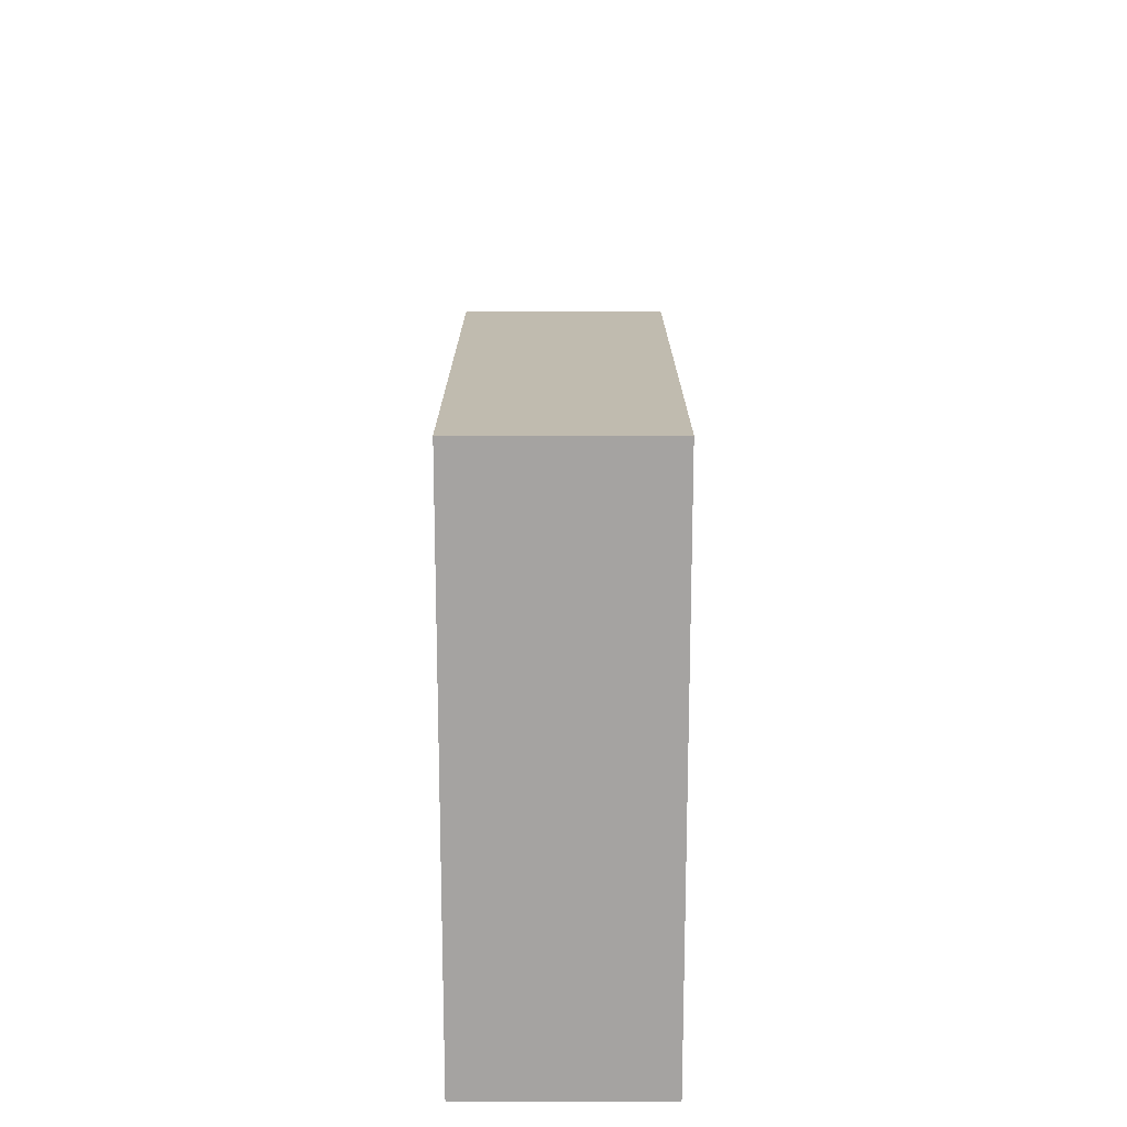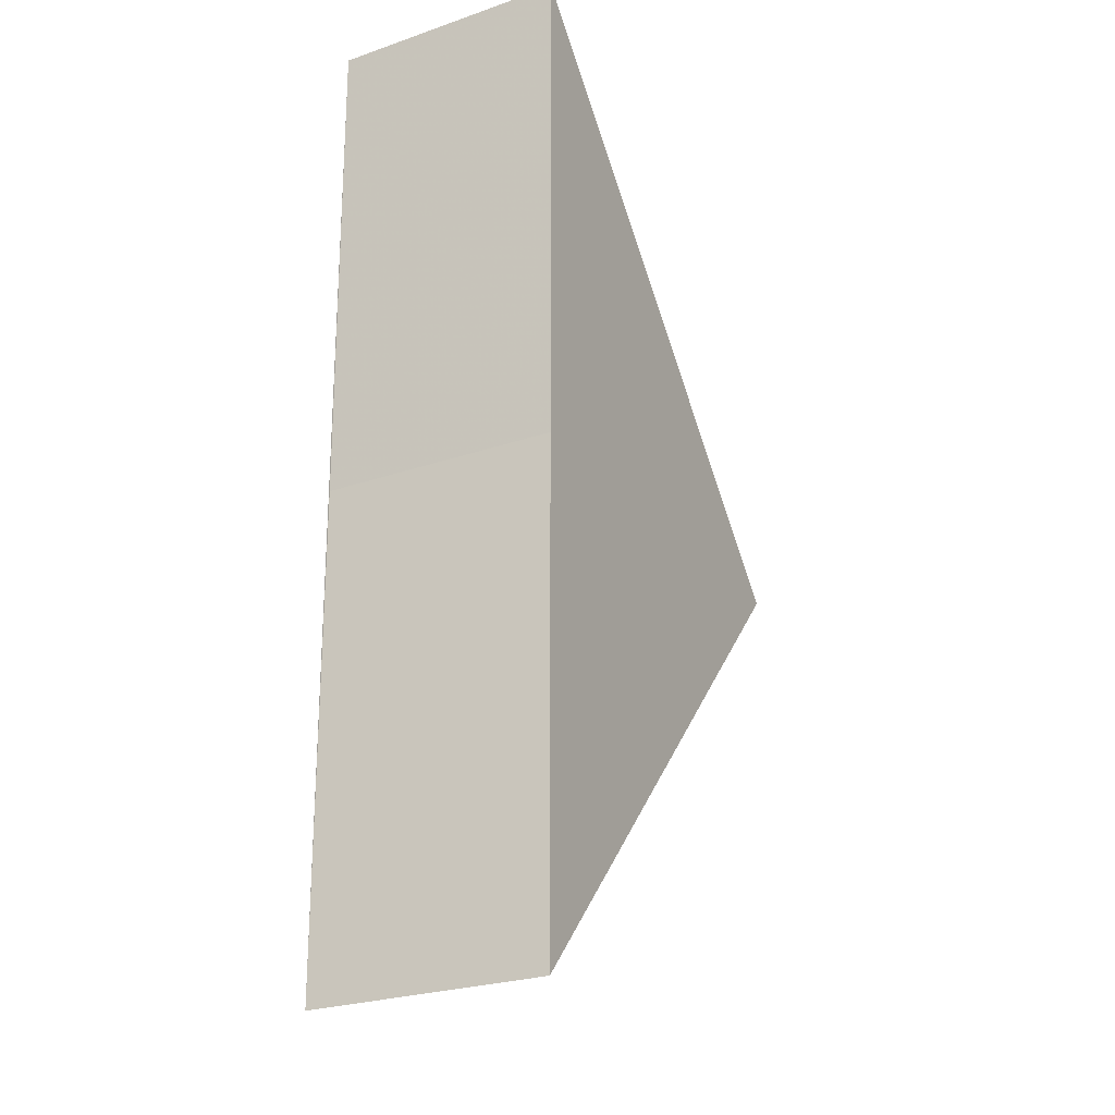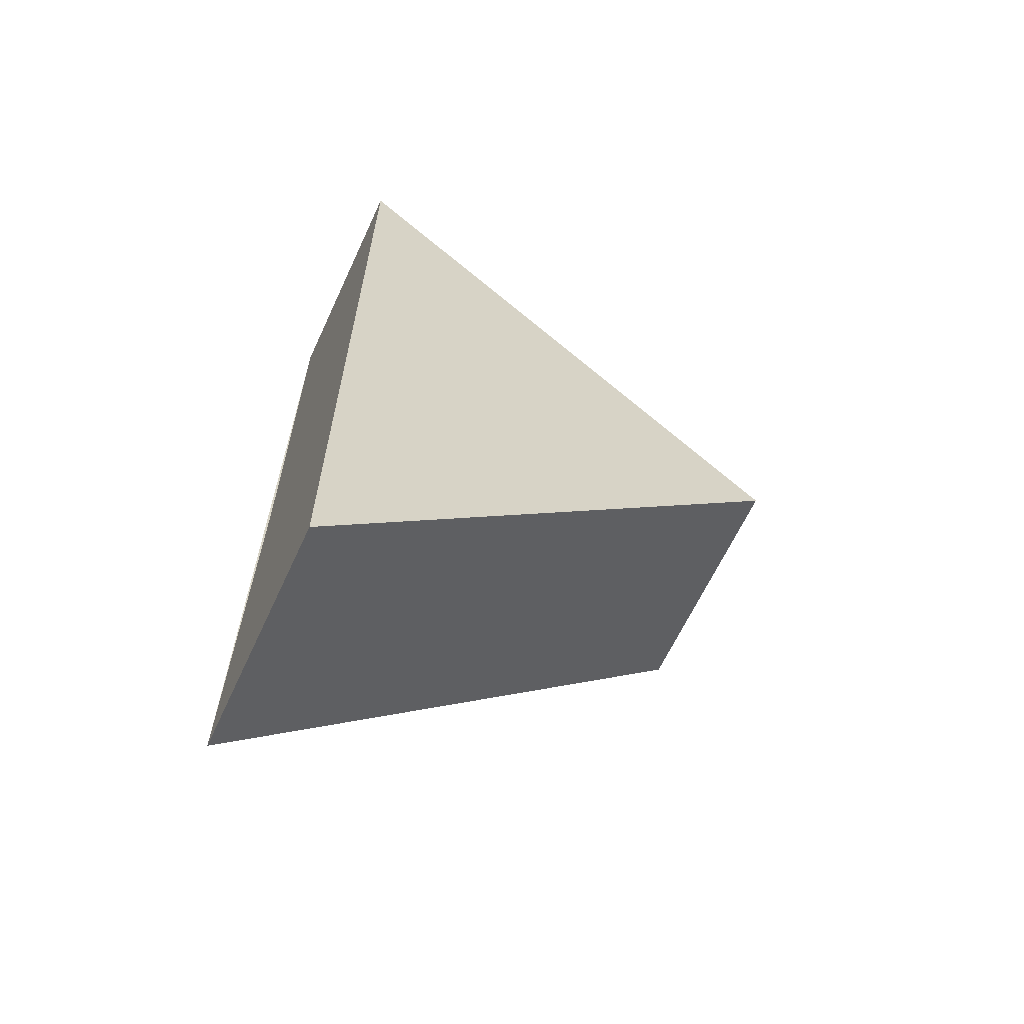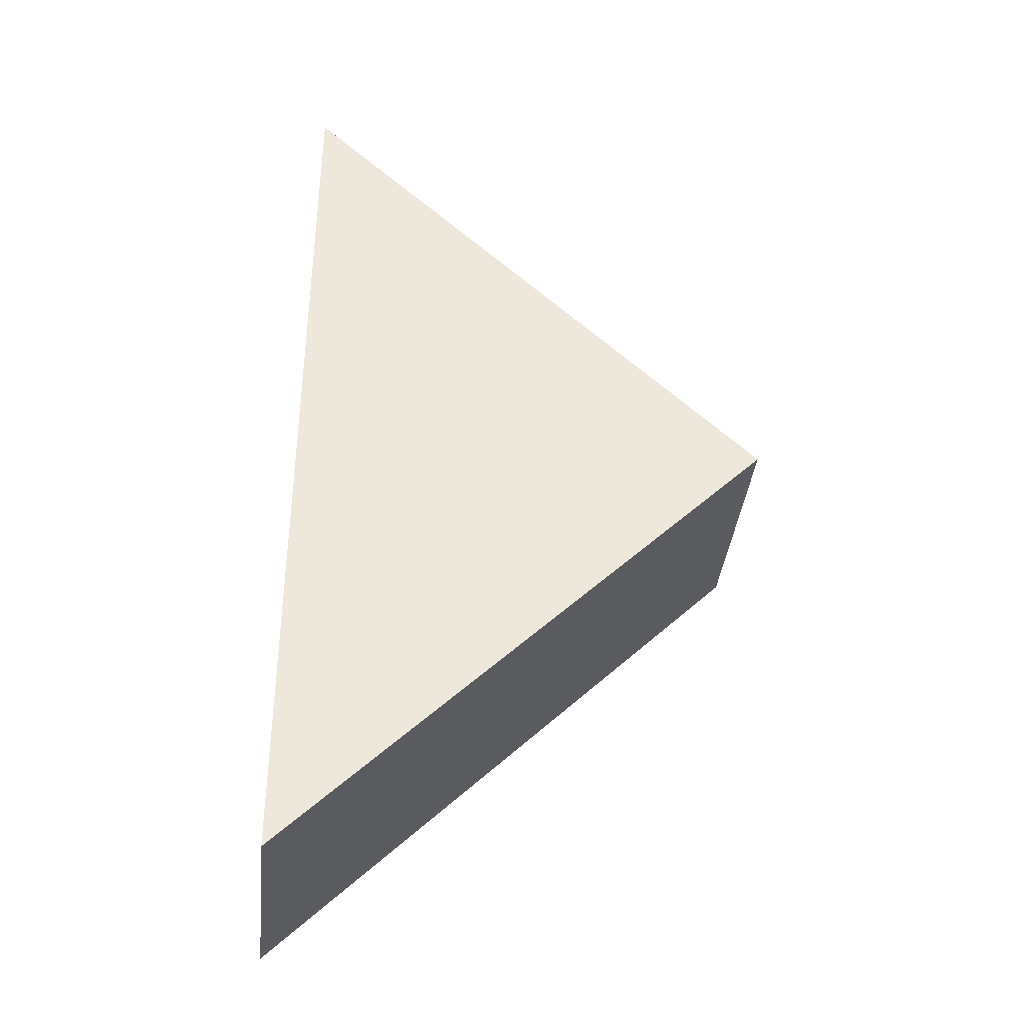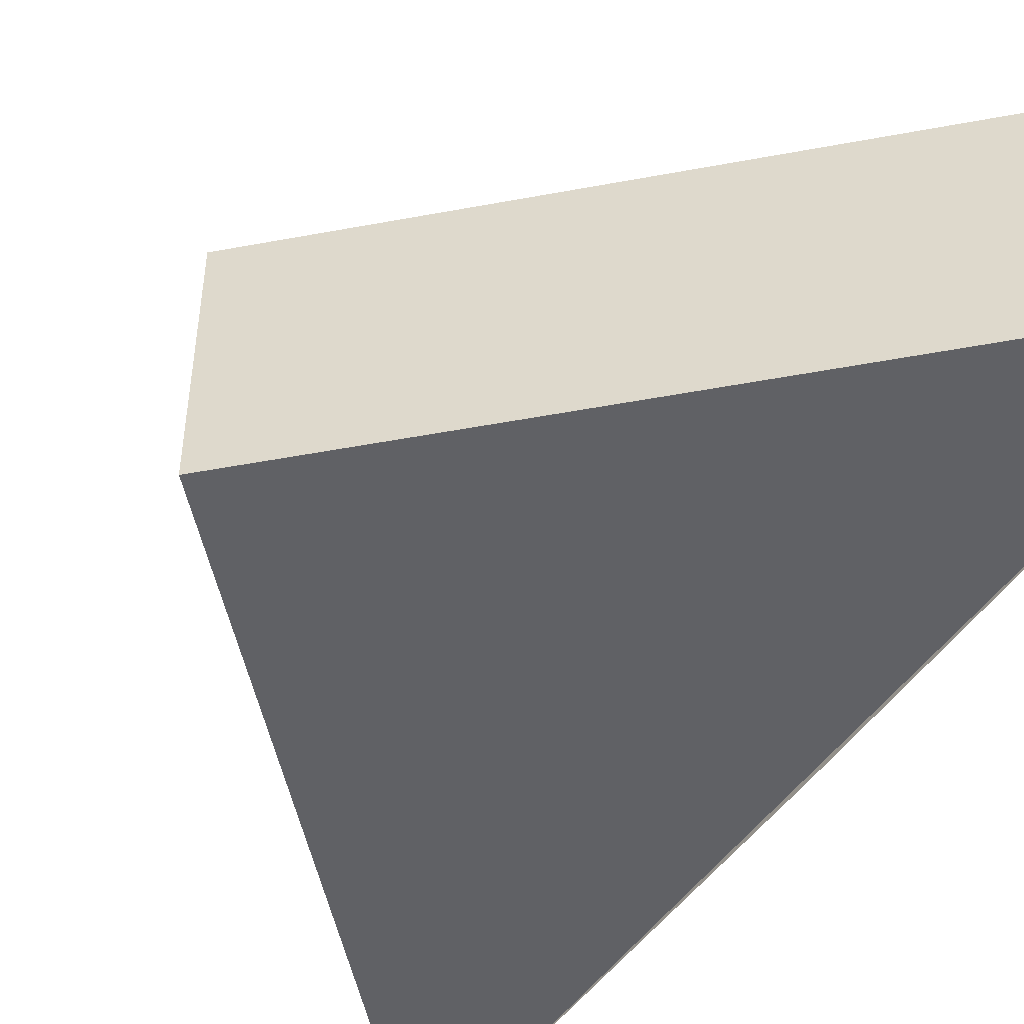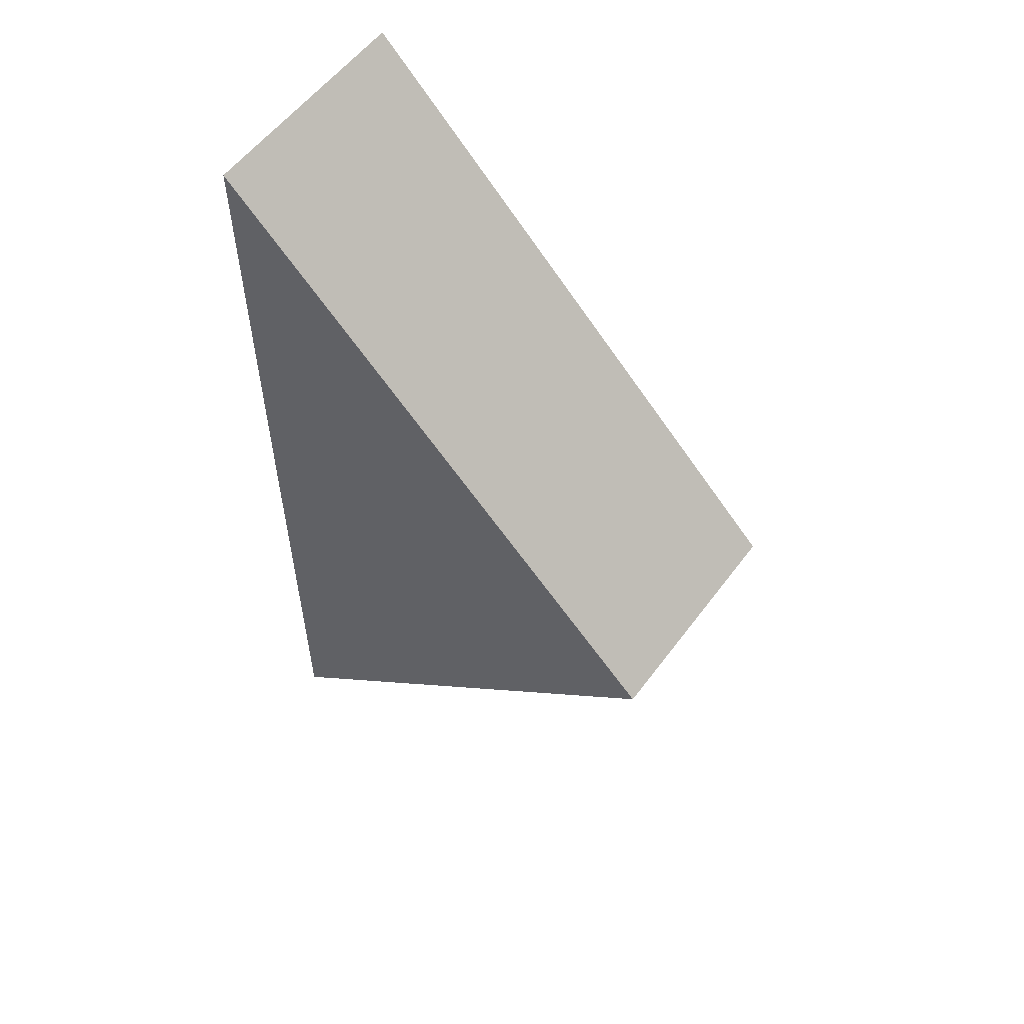
<metadata>
{"format":"obj","ext":"obj","renderer":"f3d","projection":"perspective","resolution":1024,"background":"white","views":[{"elev":-29.0,"azim":-90.0,"up":"+Y"},{"elev":-22.6,"azim":117.1,"up":"+Y"},{"elev":-64.7,"azim":155.9,"up":"+Y"},{"elev":-37.5,"azim":174.8,"up":"+Y"},{"elev":-49.1,"azim":-33.7,"up":"+Z"},{"elev":56.4,"azim":-143.6,"up":"+Y"}]}
</metadata>
<code>
o 10573
v 2228 1868 11.8
v 2228 1869 11.79
v 2228 1868 11.79
v 2228 1868 11.79
v 2228 1869 11.8
v 2228 1869 11.79
v 2228 1869 11.79
v 2228 1868 11.79
v 2228 1869 11.79
v 2228 1869 11.8
v 2228 1869 11.8
v 2228 1869 11.79
v 2228 1869 11.8
v 2228 1869 11.8
v 2228 1869 11.8
v 2228 1868 11.8
v 2228 1869 11.79
v 2228 1868 11.8
v 2228 1869 11.8
v 2228 1869 11.8
v 2228 1869 11.79
v 2228 1869 11.79
f 1 2 3
f 4 5 1
f 6 7 4
f 5 8 9
f 9 10 5
f 11 9 12
f 12 13 14
f 15 16 11
f 17 18 19
f 20 21 22

</code>
